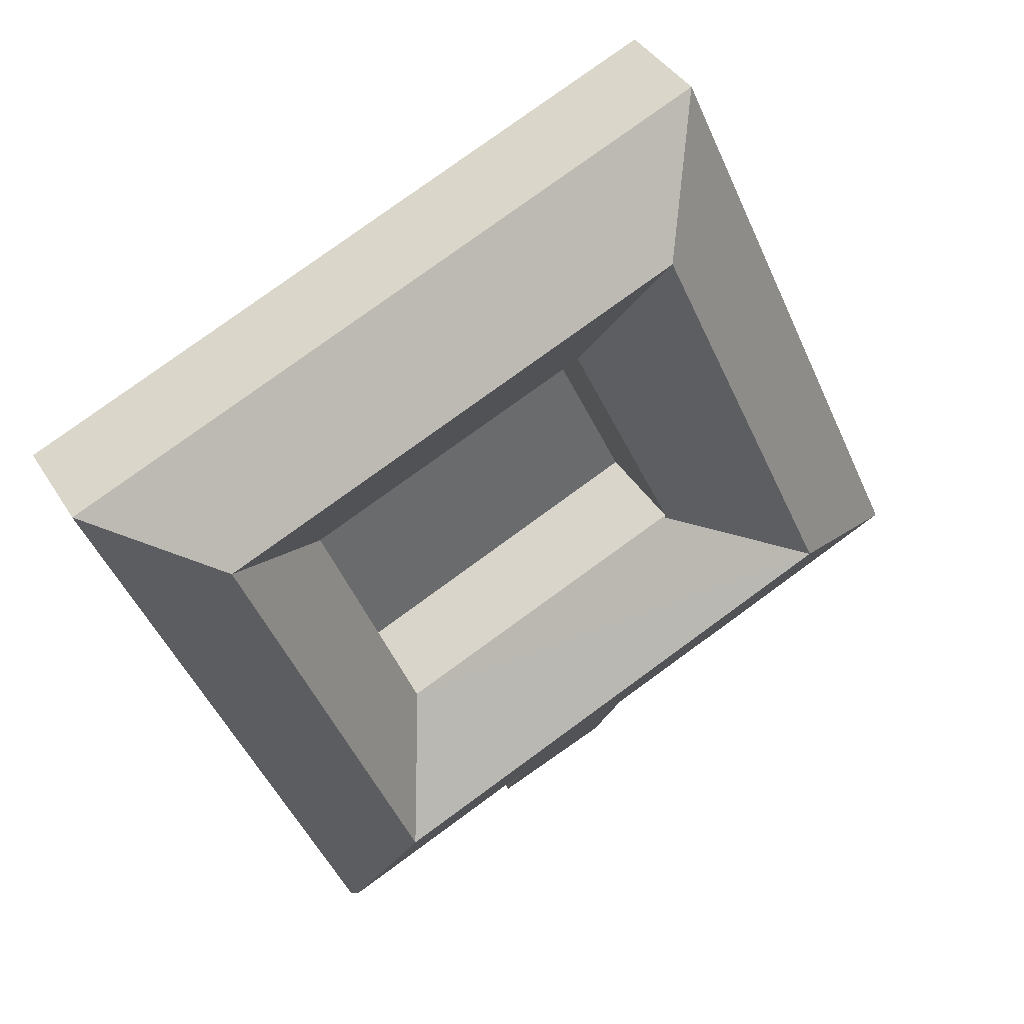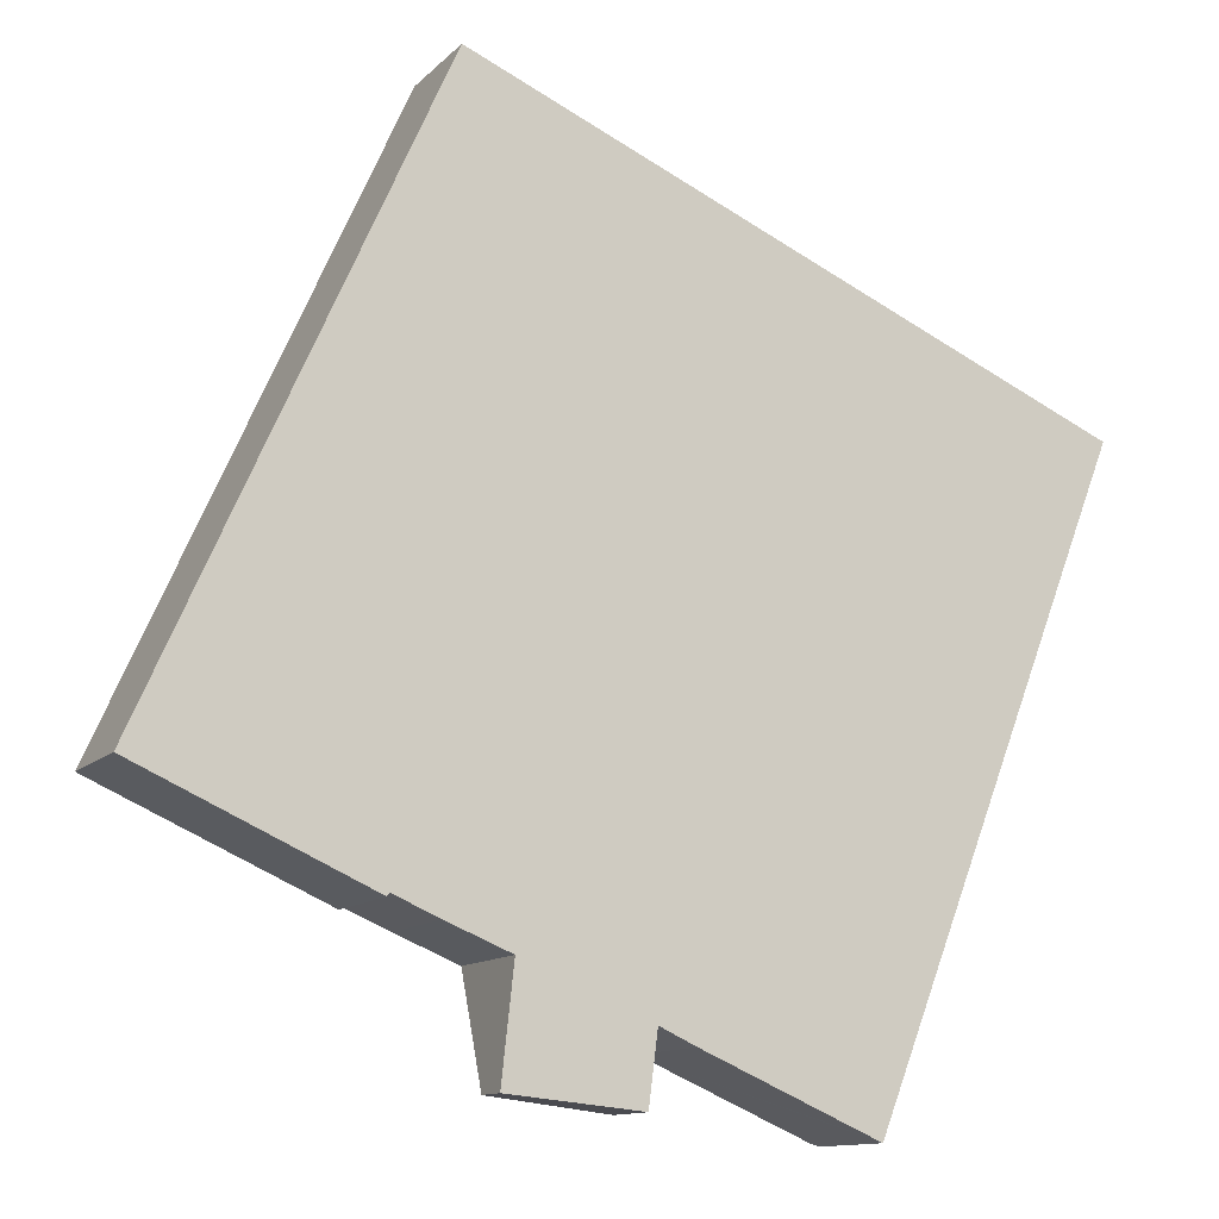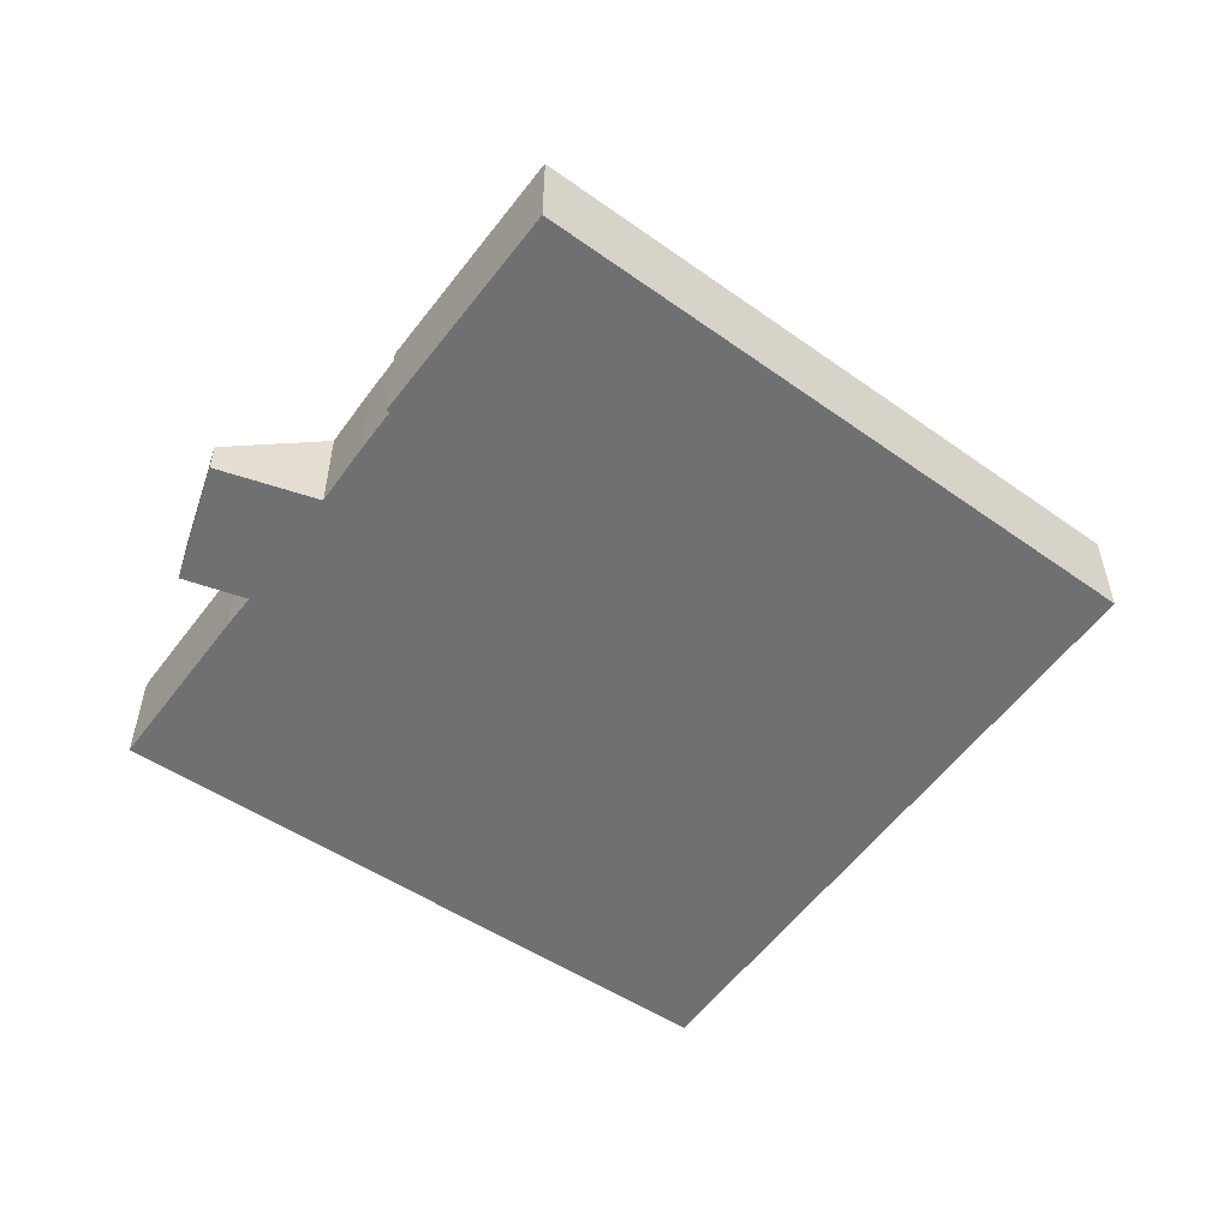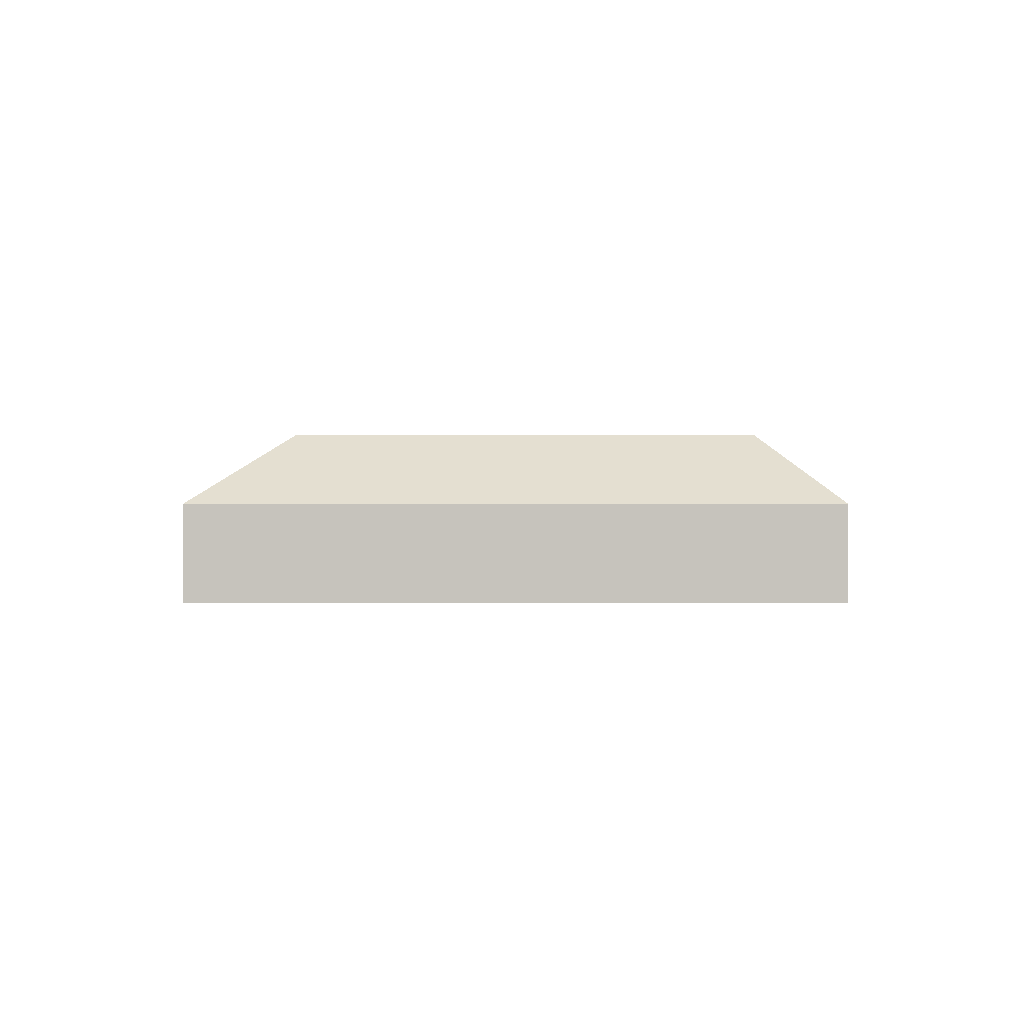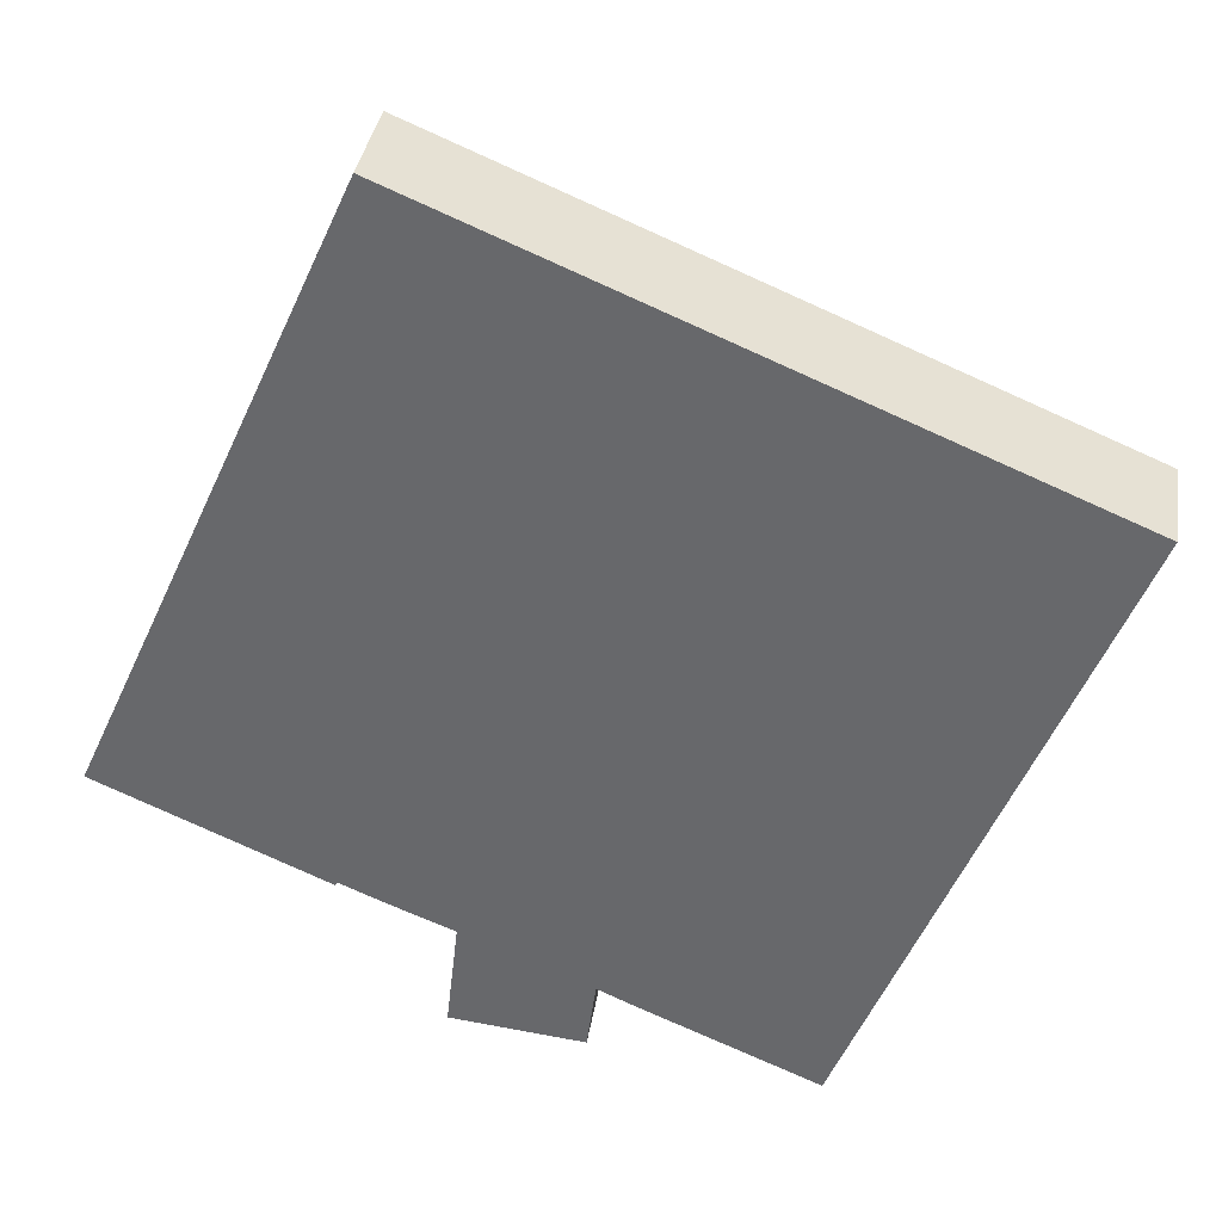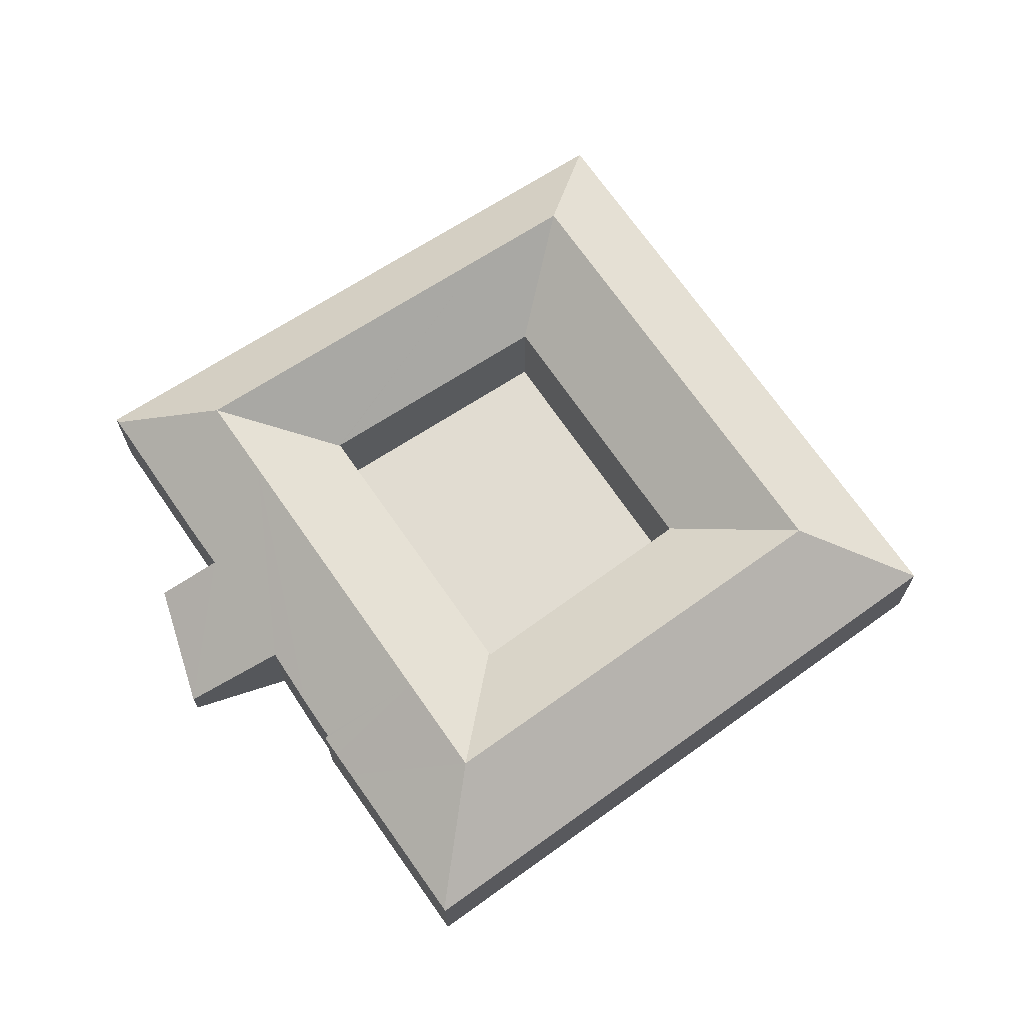
<metadata>
{"format":"obj","ext":"obj","renderer":"f3d","projection":"perspective","resolution":1024,"background":"white","views":[{"elev":39.3,"azim":151.6,"up":"+Z"},{"elev":-12.2,"azim":-26.2,"up":"+Z"},{"elev":-54.9,"azim":-103.0,"up":"+Y"},{"elev":1.1,"azim":23.1,"up":"+Y"},{"elev":36.3,"azim":9.0,"up":"+Z"},{"elev":69.0,"azim":-101.6,"up":"+Y"}]}
</metadata>
<code>
v  18.27 9.61 26.39
v  10.5 5.621 23.49
v  15.09 5.621 33.76
v  15.96 9.61 21.21
v  7.208 5.621 16.13
v  10.18 9.61 8.281
v  4.745 5.621 10.62
v  0.46 5.622 1.028
v  7.769 9.61 2.882
v  0.093 5.69 -0.041
v  0 5.621 3.442e-16
v  43.39 9.61 15.9
v  40.87 5.625 23
v  49.9 5.625 19.23
v  38.83 9.61 17.81
v  26.1 5.625 29.16
v  23.83 9.61 24.07
v  36.01 5.939 -15.08
v  40.47 5.636 -4.733
v  36.34 5.636 -15.22
v  33.85 9.61 -8.326
v  36.02 9.61 -2.821
v  45.78 5.636 8.757
v  41.31 9.61 10.62
v  9.487 5.637 -4.161
v  13.3 9.61 0.506
v  10.93 5.629 -4.793
v  12.1 5.622 -5.305
v  12.22 5.77 -5.126
v  29.31 9.61 -6.375
v  14.66 5.781 -6.154
v  18.07 5.851 -7.509
v  18.02 5.554 -7.959
v  17.41 1.962 -13.4
v  24.96 5.953 -10.31
v  26.9 5.922 -11.19
v  27.34 5.923 -11.38
v  24.48 3.456 -14.06
v  24.88 5.554 -10.91
v  36.89 5.65 12.62
v  36.8 5.649 12.65
v  21.55 5.618 18.97
v  21.46 5.618 19.01
v  36.88 5.634 12.6
v  31.55 5.642 -0.983
v  31.58 5.641 -0.911
v  36.84 5.634 12.49
v  31.51 5.607 -0.966
v  15.66 5.644 5.785
v  15.53 5.645 5.838
v  31.45 5.607 -0.941
v  15.37 5.764 5.907
v  21.41 5.654 19.03
v  21.38 5.654 18.95
v  15.43 5.763 6.028
v  0 0 0
v  0.46 -6.295e-17 1.028
v  4.745 -6.501e-16 10.62
v  7.208 -9.876e-16 16.13
v  10.5 -1.438e-15 23.49
v  15.09 -2.067e-15 33.76
v  26.1 -1.786e-15 29.16
v  40.87 -1.408e-15 23
v  49.9 -1.177e-15 19.23
v  45.78 -5.362e-16 8.757
v  40.47 2.898e-16 -4.733
v  36.34 9.32e-16 -15.22
v  24.96 6.312e-16 -10.31
v  24.48 8.61e-16 -14.06
v  24.88 6.679e-16 -10.91
v  36.01 9.231e-16 -15.08
v  27.34 6.968e-16 -11.38
v  26.9 6.853e-16 -11.19
v  14.66 3.768e-16 -6.154
v  12.22 3.139e-16 -5.126
v  12.1 3.248e-16 -5.305
v  10.93 2.935e-16 -4.793
v  9.487 2.548e-16 -4.161
v  0.093 2.511e-18 -0.041
v  17.41 8.203e-16 -13.4
v  18.07 4.598e-16 -7.509
v  18.02 4.873e-16 -7.959
v  21.41 -1.165e-15 19.03
v  15.37 -3.617e-16 5.907
v  21.38 -1.16e-15 18.95
v  15.43 -3.691e-16 6.028
v  21.55 -1.162e-15 18.97
v  21.46 -1.164e-15 19.01
v  36.89 -7.724e-16 12.62
v  36.8 -7.747e-16 12.65
v  36.88 -7.712e-16 12.6
v  36.84 -7.648e-16 12.49
v  31.58 5.578e-17 -0.911
v  31.55 6.019e-17 -0.983
v  31.51 5.915e-17 -0.966
v  31.45 5.762e-17 -0.941
v  15.66 -3.542e-16 5.785
v  15.53 -3.575e-16 5.838
g defaultobject
f 1 2 3
f 2 1 4
f 2 4 5
f 5 4 6
f 5 6 7
f 7 6 8
f 8 6 9
f 8 9 10
f 8 10 11
f 12 13 14
f 13 12 15
f 13 15 16
f 16 15 17
f 16 17 3
f 3 17 1
f 18 19 20
f 19 18 21
f 19 21 22
f 19 22 23
f 23 22 24
f 23 24 14
f 14 24 12
f 9 25 10
f 25 9 26
f 25 26 27
f 27 26 28
f 28 26 29
f 29 26 30
f 29 30 31
f 31 30 32
f 32 30 33
f 33 30 34
f 34 30 35
f 35 30 36
f 36 30 37
f 37 30 21
f 37 21 18
f 35 38 34
f 38 35 39
f 40 15 12
f 15 40 41
f 15 41 42
f 15 42 17
f 17 42 43
f 17 43 1
f 12 44 40
f 45 24 22
f 24 45 46
f 24 46 47
f 24 47 12
f 12 47 44
f 21 45 22
f 45 21 48
f 49 9 50
f 9 49 51
f 9 51 48
f 9 48 21
f 9 21 26
f 26 21 30
f 9 52 50
f 52 9 6
f 1 53 4
f 53 1 43
f 4 53 54
f 4 54 55
f 4 55 6
f 6 55 52
f 56 8 11
f 8 56 7
f 7 56 57
f 7 57 58
f 7 58 5
f 5 58 59
f 5 59 2
f 2 59 60
f 2 60 3
f 3 60 61
f 61 16 3
f 16 61 62
f 16 62 13
f 13 62 63
f 13 63 14
f 14 63 64
f 64 23 14
f 23 64 65
f 23 65 19
f 19 65 66
f 19 66 20
f 20 66 67
f 68 39 35
f 39 68 38
f 38 68 69
f 69 68 70
f 67 18 20
f 18 67 37
f 37 67 71
f 37 71 72
f 37 72 36
f 36 72 73
f 36 68 35
f 68 36 73
f 74 29 31
f 29 74 75
f 76 27 28
f 27 76 25
f 25 76 10
f 10 76 77
f 10 77 78
f 10 78 11
f 11 78 56
f 56 78 79
f 69 34 38
f 34 69 80
f 81 31 32
f 31 81 74
f 80 33 34
f 33 80 82
f 33 82 32
f 32 82 81
f 75 28 29
f 28 75 76
f 83 54 53
f 55 84 52
f 84 55 54
f 84 54 83
f 84 83 85
f 84 85 86
f 43 83 53
f 83 43 87
f 83 87 88
f 89 41 40
f 42 87 43
f 87 42 41
f 87 41 90
f 90 41 89
f 40 91 89
f 91 40 44
f 91 44 92
f 92 44 47
f 92 47 93
f 93 47 46
f 93 46 94
f 94 46 45
f 45 95 94
f 95 45 96
f 96 45 48
f 96 48 51
f 96 51 97
f 97 51 49
f 97 49 98
f 98 49 50
f 98 50 84
f 84 50 52
f 76 75 77
f 69 68 80
f 68 69 70
f 60 62 61
f 62 60 59
f 62 59 58
f 62 58 63
f 63 58 57
f 63 57 56
f 63 56 79
f 63 79 78
f 63 78 64
f 64 78 77
f 64 77 75
f 64 75 74
f 64 74 81
f 64 81 65
f 65 81 82
f 65 82 80
f 65 80 68
f 65 68 66
f 66 68 73
f 66 73 72
f 66 72 71
f 66 71 67

</code>
